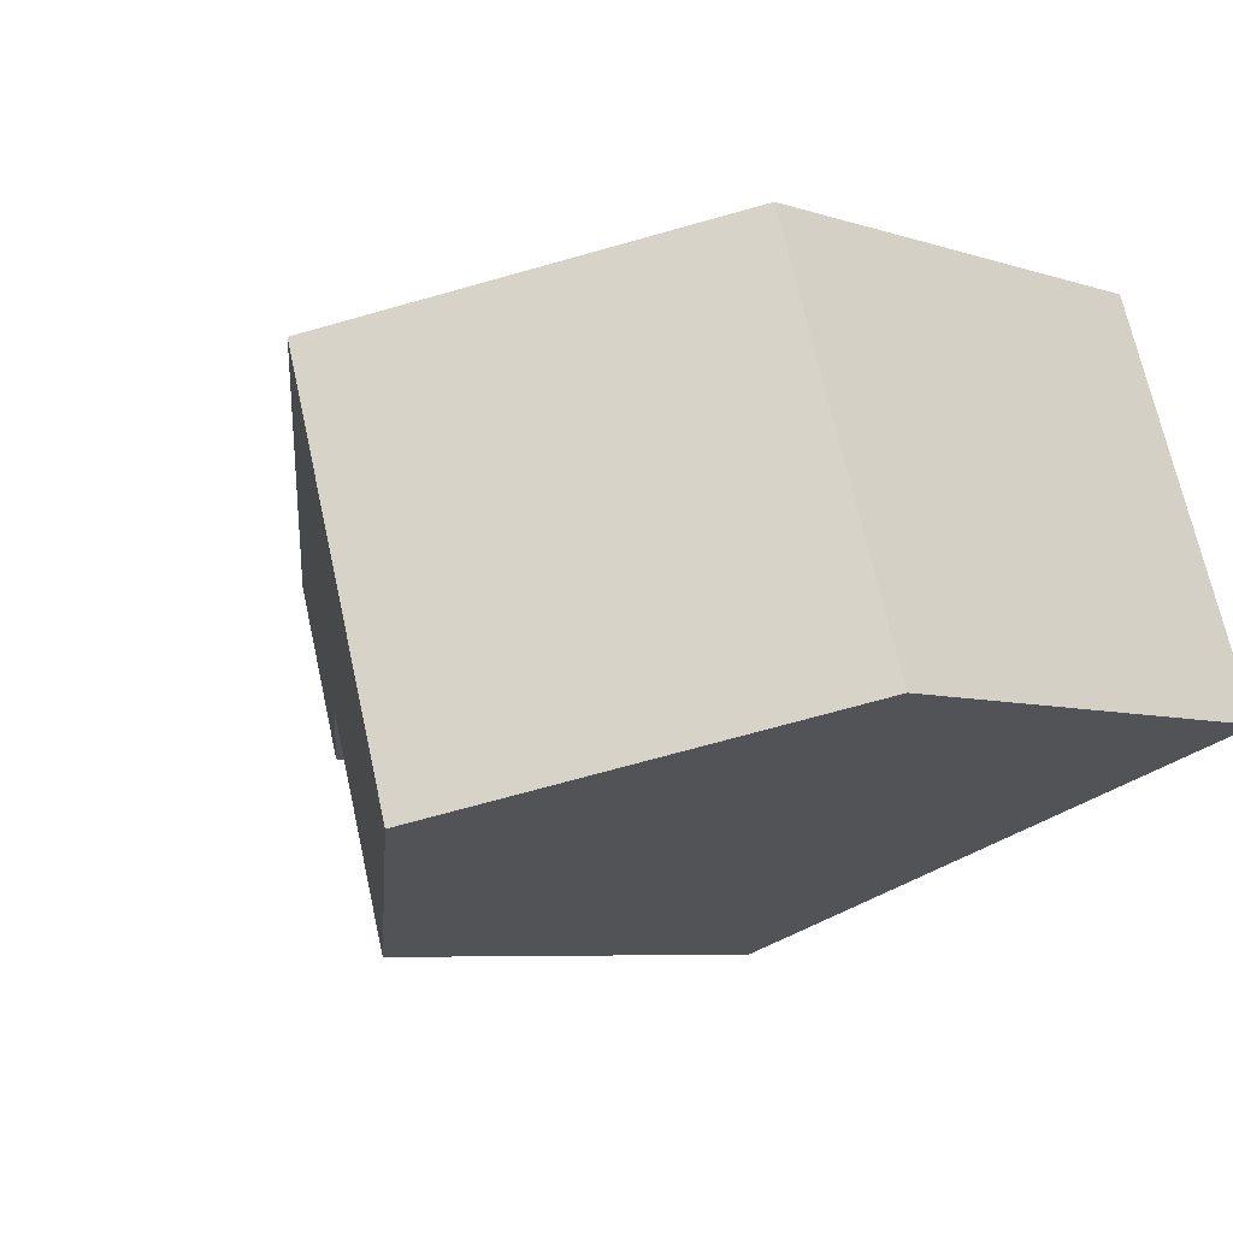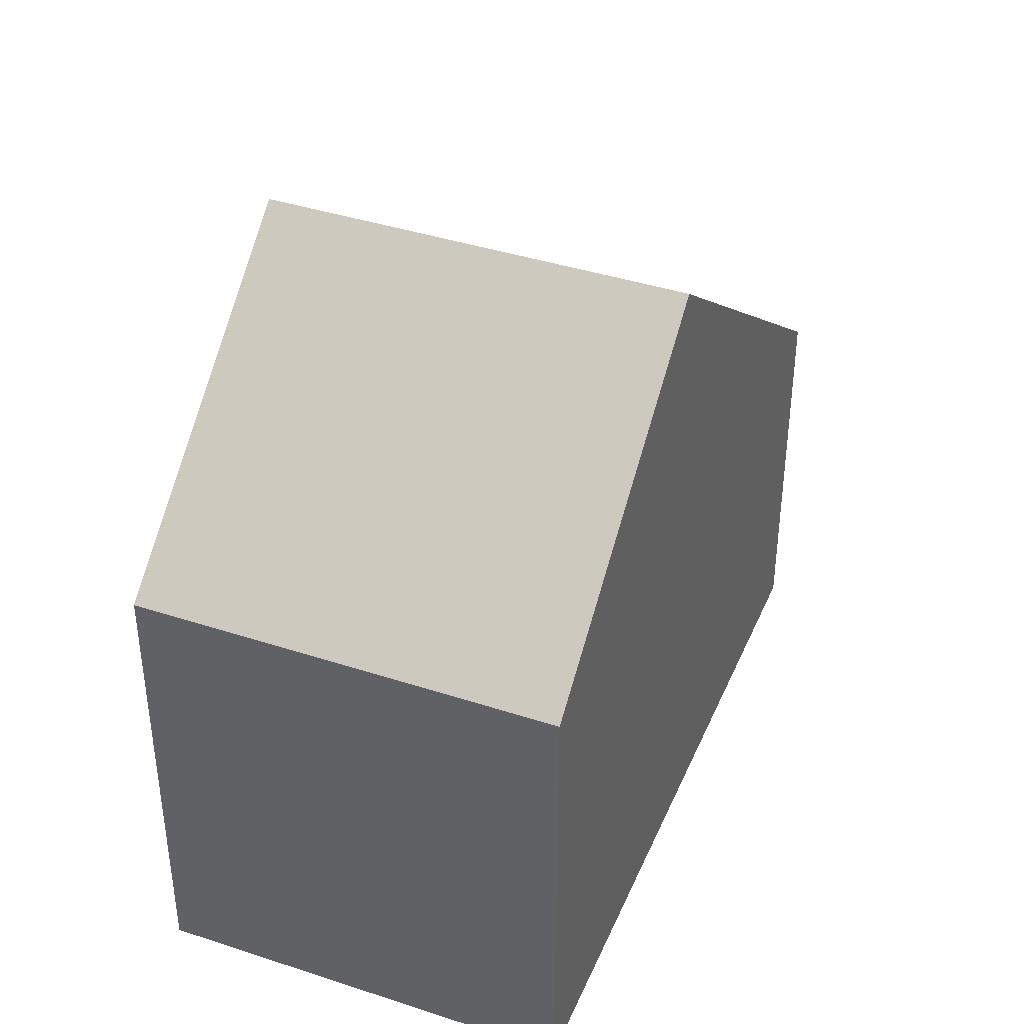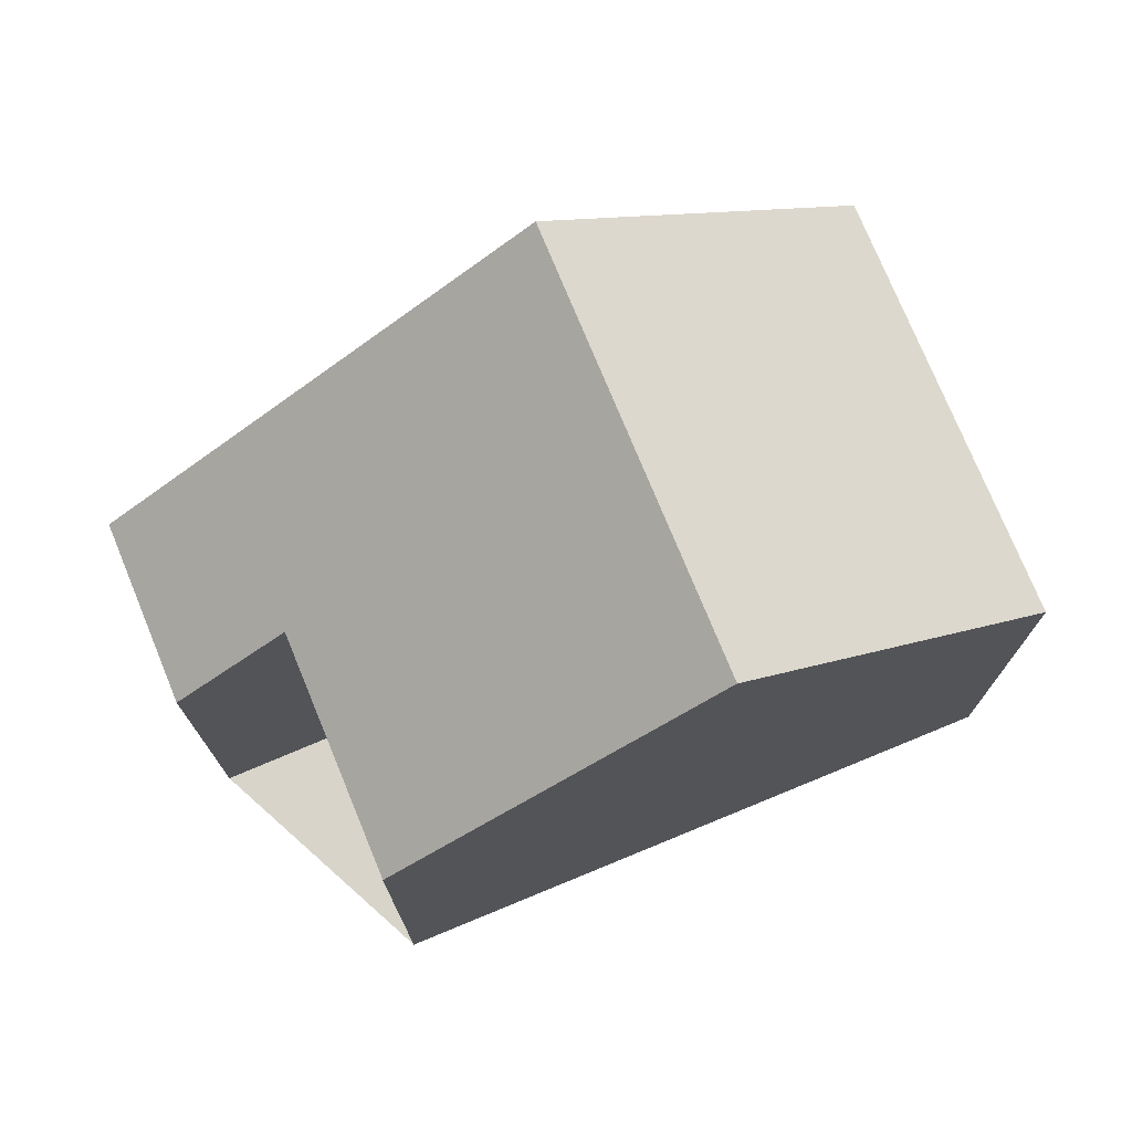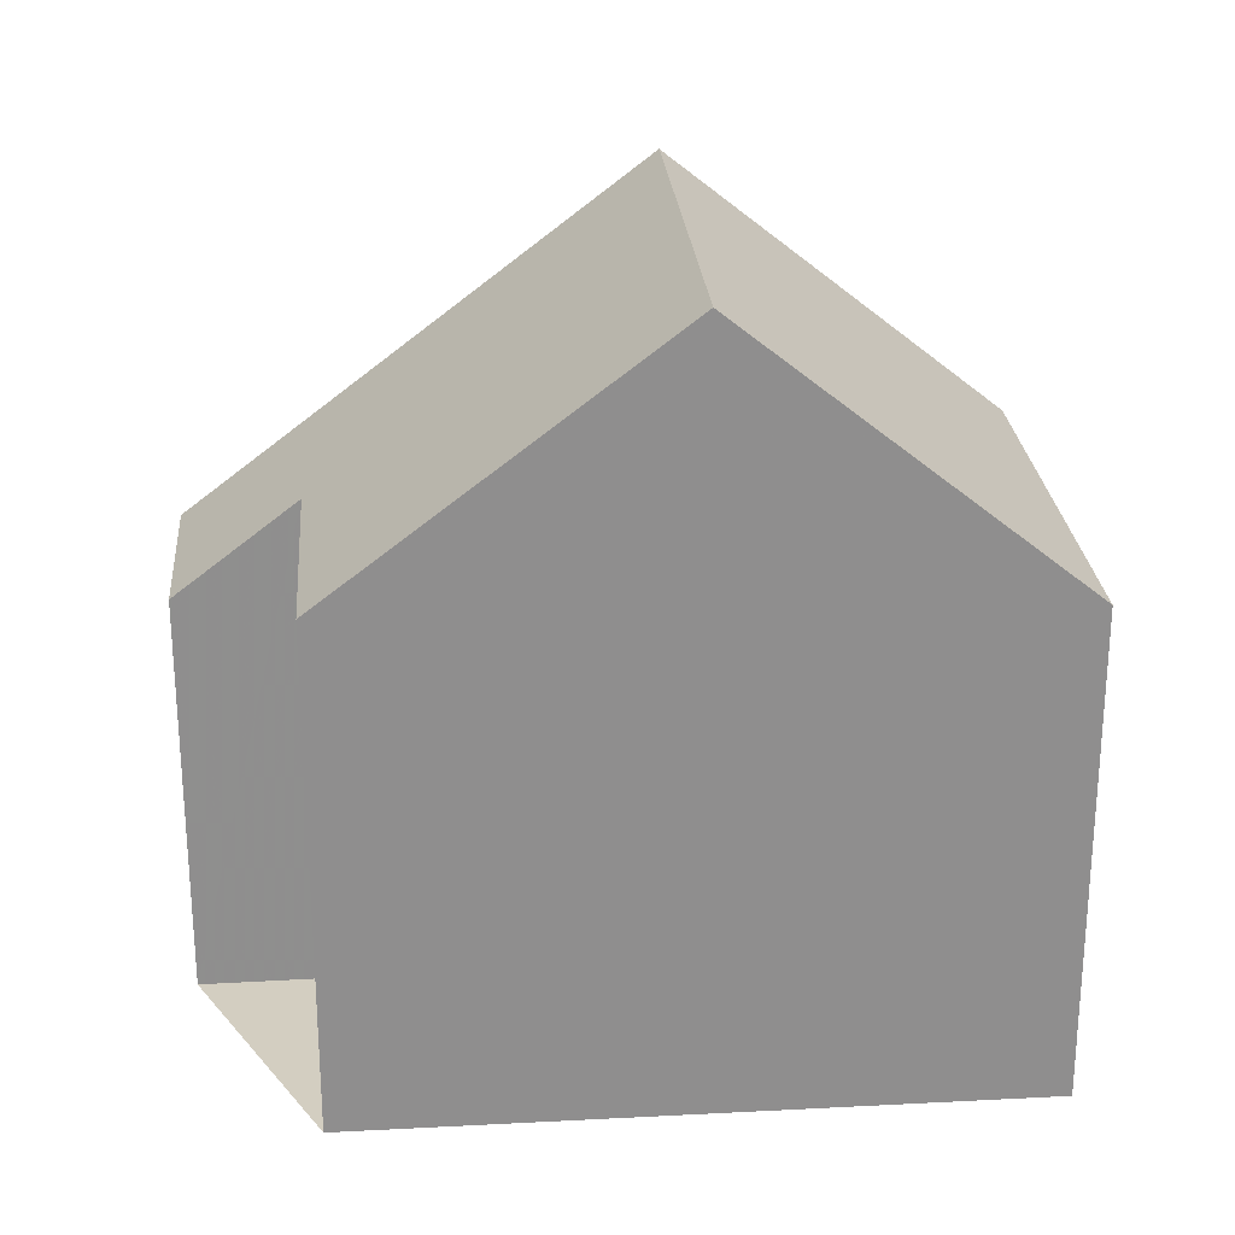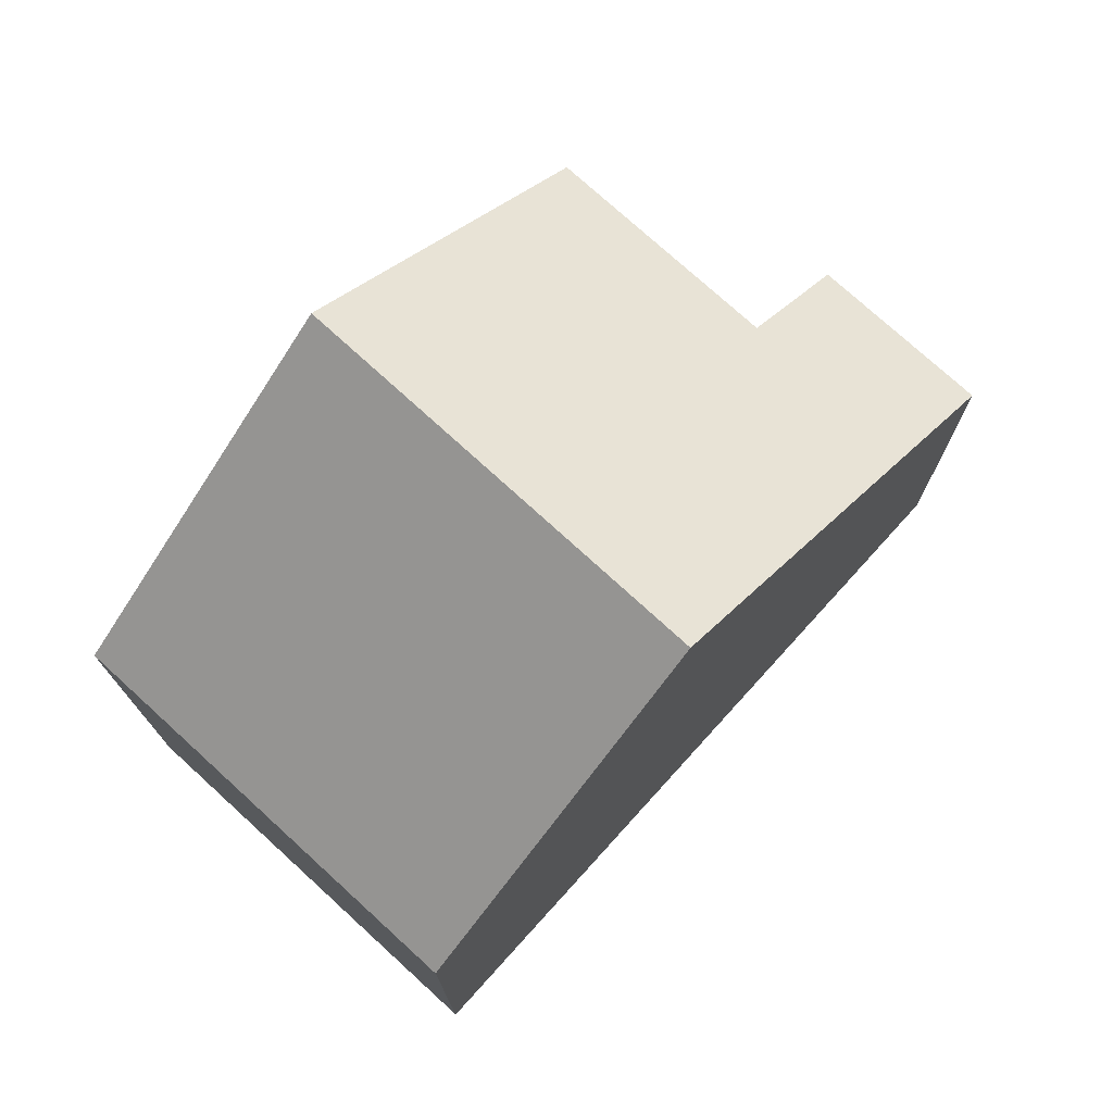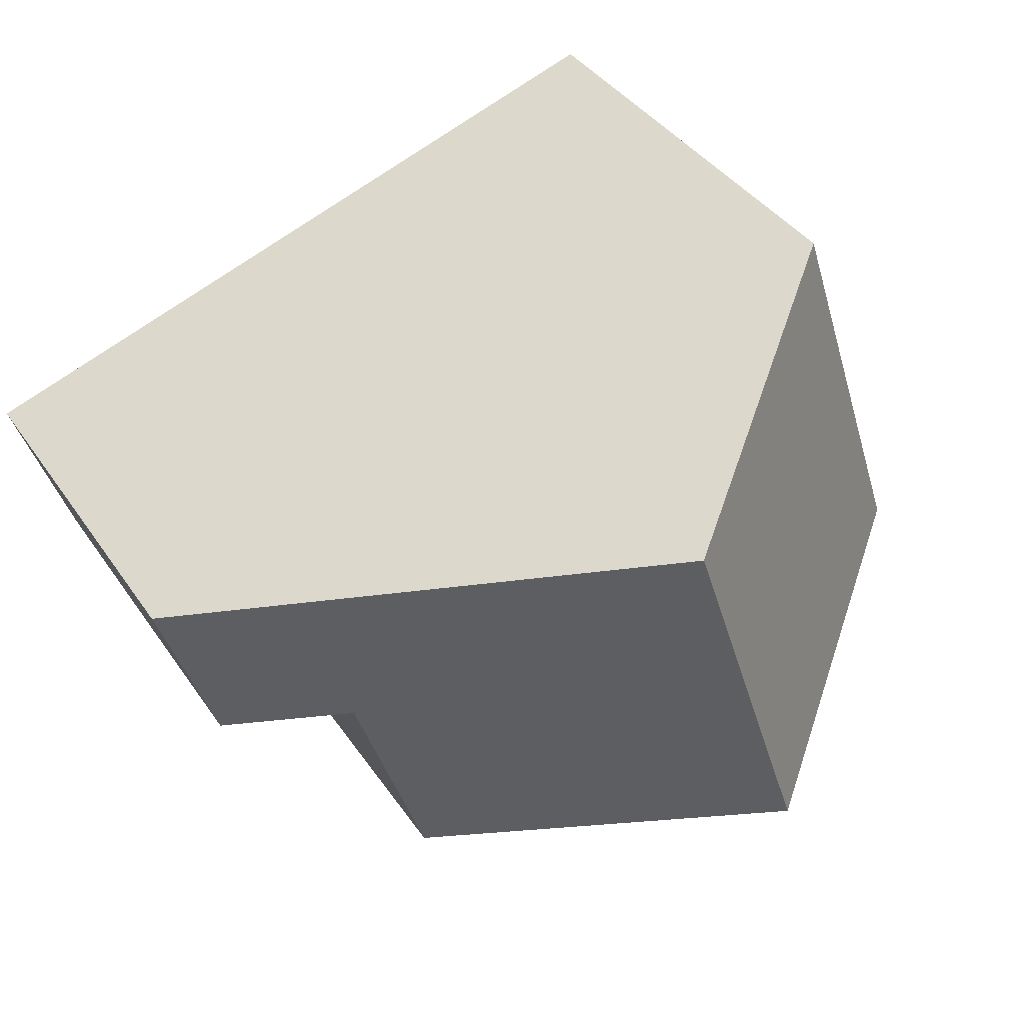
<metadata>
{"format":"obj","ext":"obj","renderer":"f3d","projection":"perspective","resolution":1024,"background":"white","views":[{"elev":-6.6,"azim":46.3,"up":"+Y"},{"elev":40.0,"azim":130.2,"up":"+Z"},{"elev":75.0,"azim":-4.1,"up":"+Z"},{"elev":25.3,"azim":13.5,"up":"+Z"},{"elev":75.4,"azim":150.6,"up":"+Z"},{"elev":39.4,"azim":-30.8,"up":"+Y"}]}
</metadata>
<code>
v -1222 -1204 5.716
v -1224 -1199 5.718
v -1230 -1206 5.871
v -1230 -1206 5.873
v -1231 -1203 5.877
v -1232 -1204 4.771
v -1233 -1202 4.769
v -1228 -1200 8.861
v -1226 -1205 8.861
v -1228 -1200 8.861
v -1224 -1199 5.718
v -1224 -1199 5.771
v -1224 -1199 5.771
v -1222 -1204 5.765
v -1223 -1201 5.768
v -1227 -1202 8.861
v -1223 -1201 5.717
v -1226 -1205 8.861
v -1222 -1204 5.765
v -1222 -1204 5.716
v -1226 -1205 8.861
v -1228 -1200 8.861
v -1228 -1200 8.861
v -1233 -1202 4.769
v -1227 -1202 8.861
v -1232 -1204 4.771
v -1230 -1206 5.872
v -1226 -1205 8.861
v -1231 -1203 5.867
v -1231 -1201 5.864
v -1231 -1201 5.864
v -1231 -1203 5.867
v -1222 -1204 5.765
v -1222 -1204 5.716
v -1222 -1204 0
v -1222 -1204 -8.882e-16
v -1224 -1199 5.718
v -1224 -1199 5.718
v -1224 -1199 8.882e-16
v -1224 -1199 0
v -1230 -1206 5.872
v -1230 -1206 5.871
v -1230 -1206 0
v -1230 -1206 0
v -1231 -1203 5.877
v -1230 -1206 5.873
v -1230 -1206 0
v -1231 -1203 0
v -1231 -1203 5.867
v -1231 -1203 5.877
v -1231 -1203 0
v -1231 -1203 0
v -1232 -1204 4.771
v -1232 -1204 4.771
v -1232 -1204 0
v -1232 -1204 0
v -1231 -1201 5.864
v -1233 -1202 4.769
v -1233 -1202 0
v -1231 -1201 0
v -1224 -1199 5.771
v -1228 -1200 8.861
v -1228 -1200 1.776e-15
v -1224 -1199 0
v -1223 -1201 5.717
v -1224 -1199 5.718
v -1224 -1199 0
v -1223 -1201 0
v -1224 -1199 5.718
v -1224 -1199 5.771
v -1224 -1199 0
v -1224 -1199 8.882e-16
v -1226 -1205 8.861
v -1222 -1204 5.765
v -1222 -1204 -8.882e-16
v -1226 -1205 0
v -1222 -1204 5.716
v -1223 -1201 5.717
v -1223 -1201 0
v -1222 -1204 0
v -1222 -1204 5.716
v -1222 -1204 5.716
v -1222 -1204 0
v -1222 -1204 0
v -1230 -1206 5.871
v -1226 -1205 8.861
v -1226 -1205 0
v -1230 -1206 0
v -1233 -1202 4.769
v -1233 -1202 4.769
v -1233 -1202 0
v -1233 -1202 0
v -1233 -1202 4.769
v -1232 -1204 4.771
v -1232 -1204 0
v -1233 -1202 0
v -1230 -1206 5.873
v -1230 -1206 5.872
v -1230 -1206 0
v -1230 -1206 0
v -1228 -1200 8.861
v -1231 -1201 5.864
v -1231 -1201 0
v -1228 -1200 1.776e-15
v -1232 -1204 4.771
v -1231 -1203 5.867
v -1231 -1203 0
v -1232 -1204 0
v -1222 -1204 0
v -1230 -1206 0
v -1230 -1206 0
v -1231 -1203 0
v -1232 -1204 0
v -1233 -1202 0
v -1224 -1199 0
f 15 12 11 17
f 13 2 11 12
f 12 10 8 13
f 16 10 12 15
f 19 14 9 18
f 20 1 14 19
f 18 16 15 19
f 19 15 17 20
f 30 23 25 29
f 31 22 23 30
f 28 21 3 27
f 29 25 28 27 4 5 32
f 29 26 24 30
f 30 24 7 31
f 32 6 26 29
f 34 35 36 33
f 38 39 40 37
f 42 43 44 41
f 46 47 48 45
f 50 51 52 49
f 54 55 56 53
f 58 59 60 57
f 62 63 64 61
f 66 67 68 65
f 70 71 72 69
f 74 75 76 73
f 78 79 80 77
f 82 83 84 81
f 86 87 88 85
f 90 91 92 89
f 94 95 96 93
f 98 99 100 97
f 102 103 104 101
f 106 107 108 105
f 110 111 112 113 114 115 109

</code>
